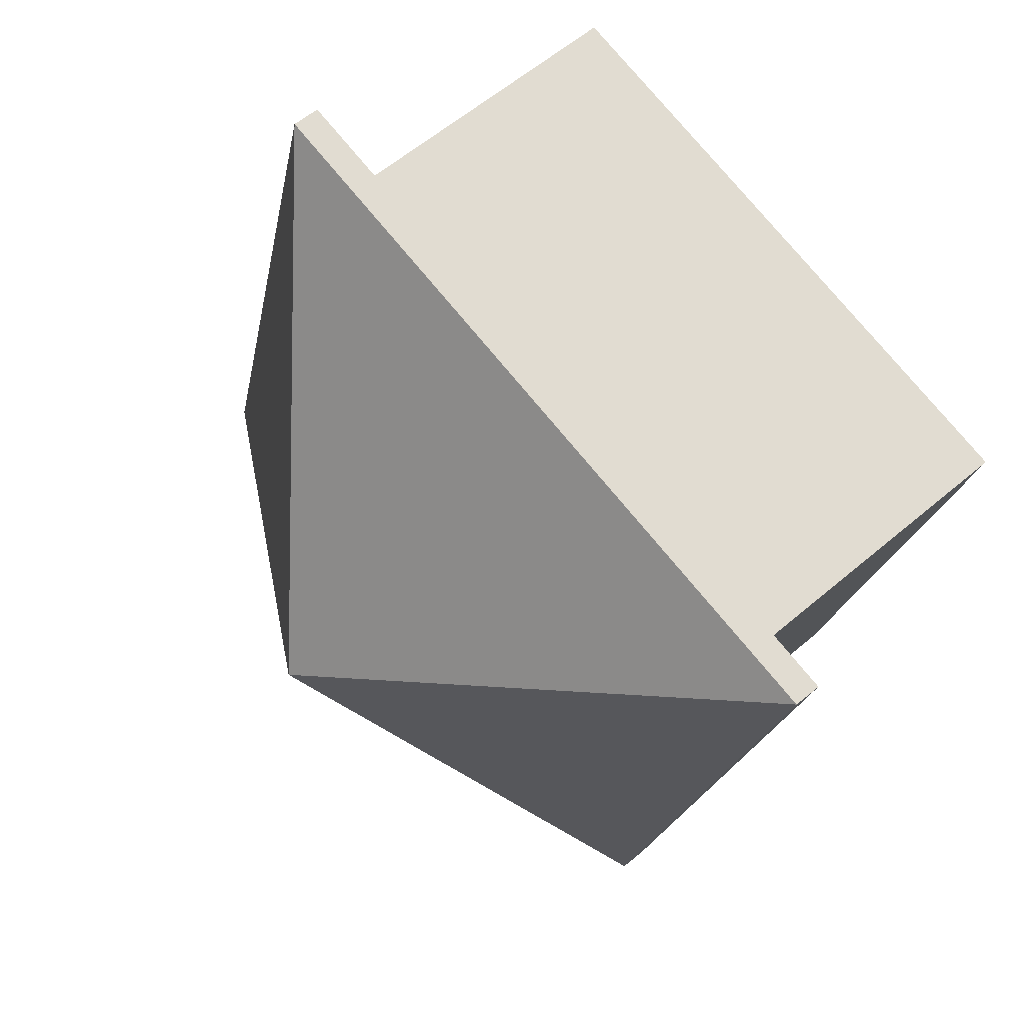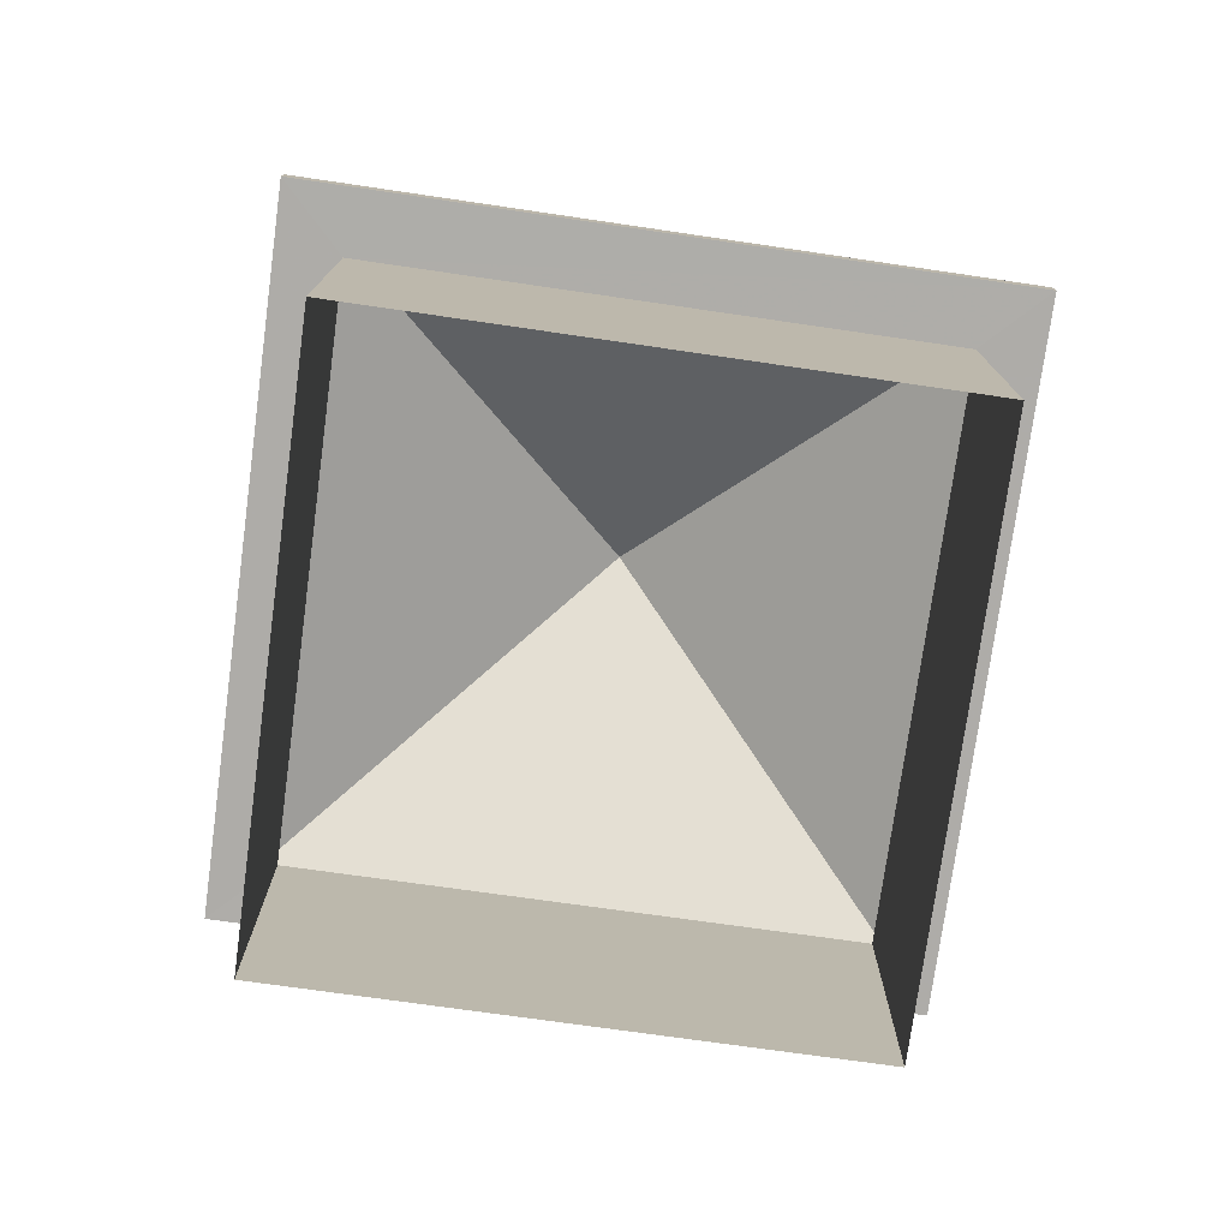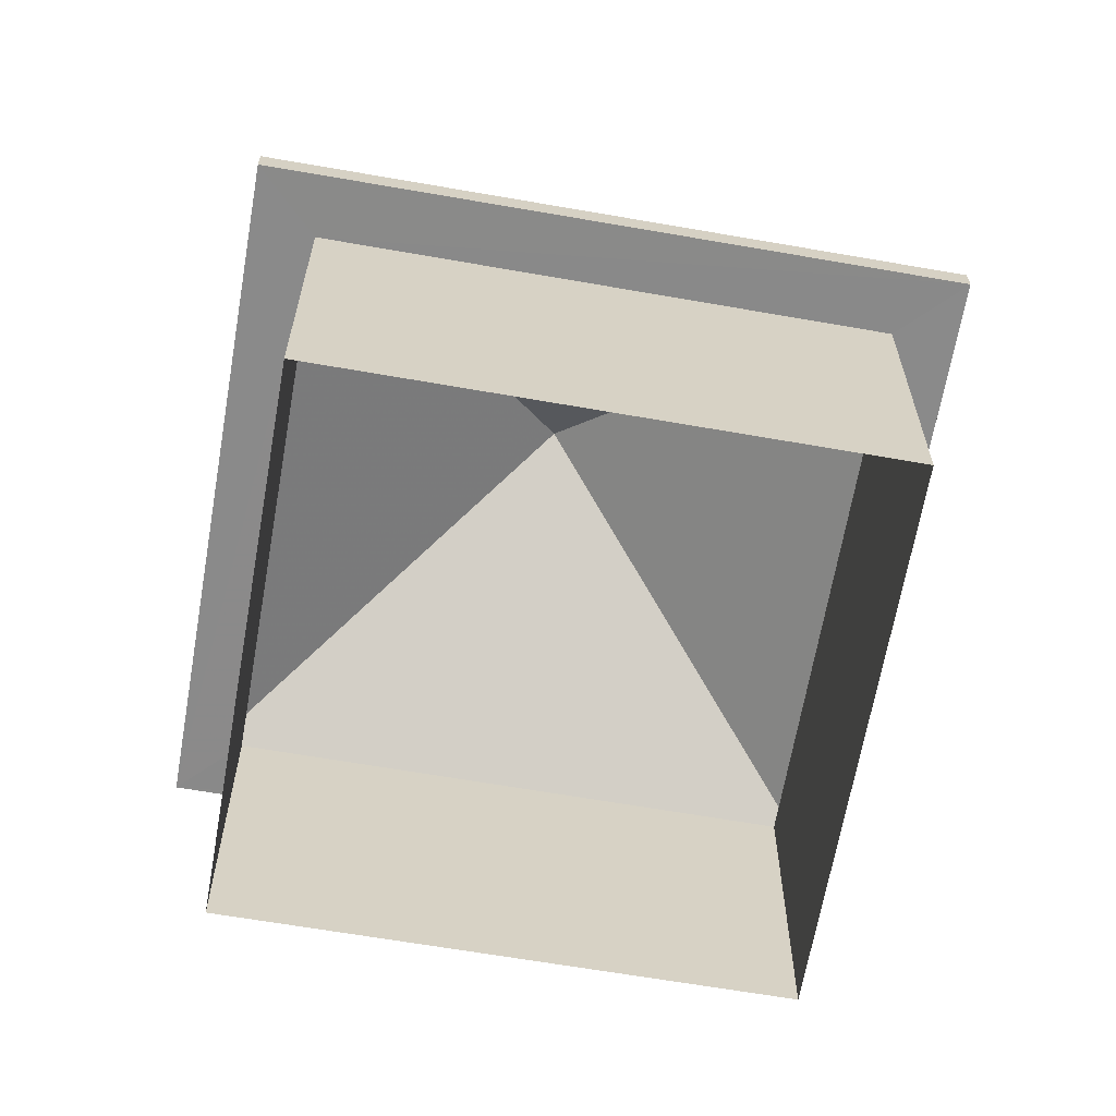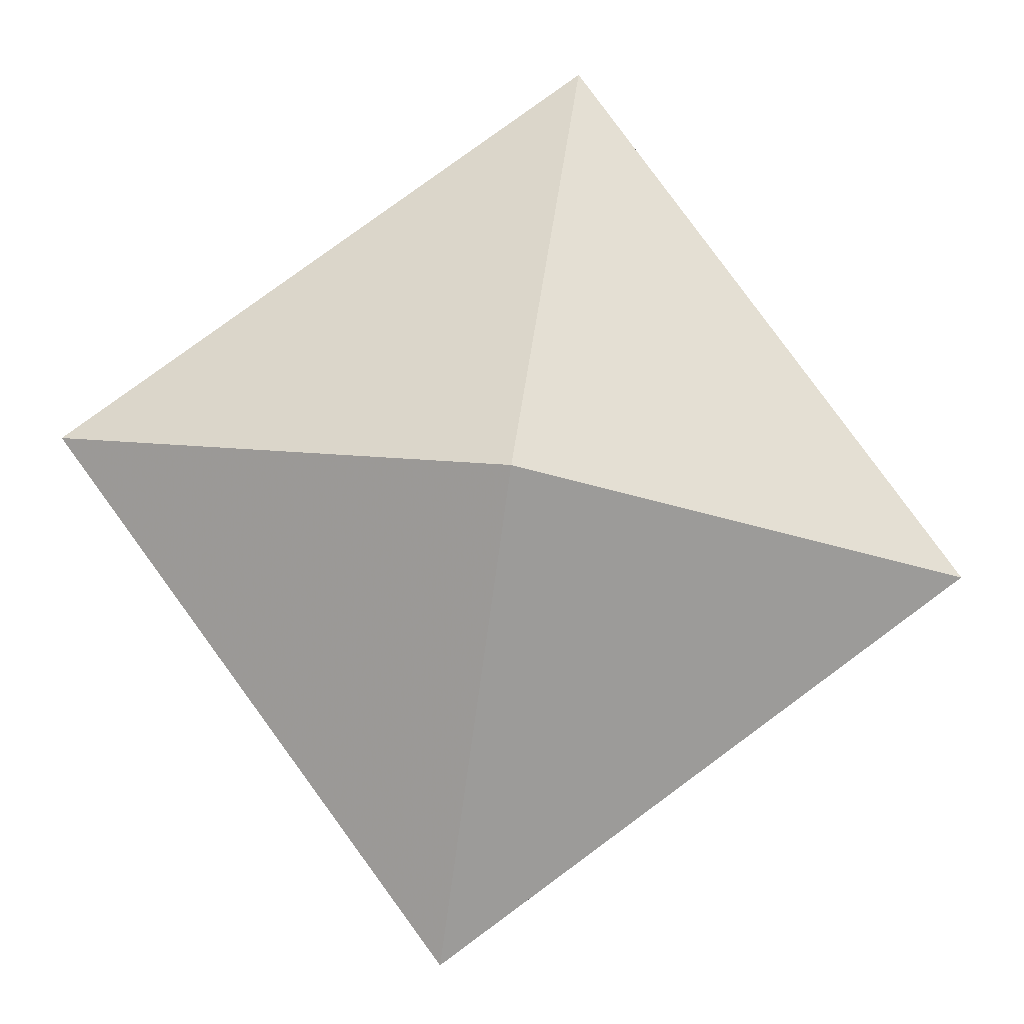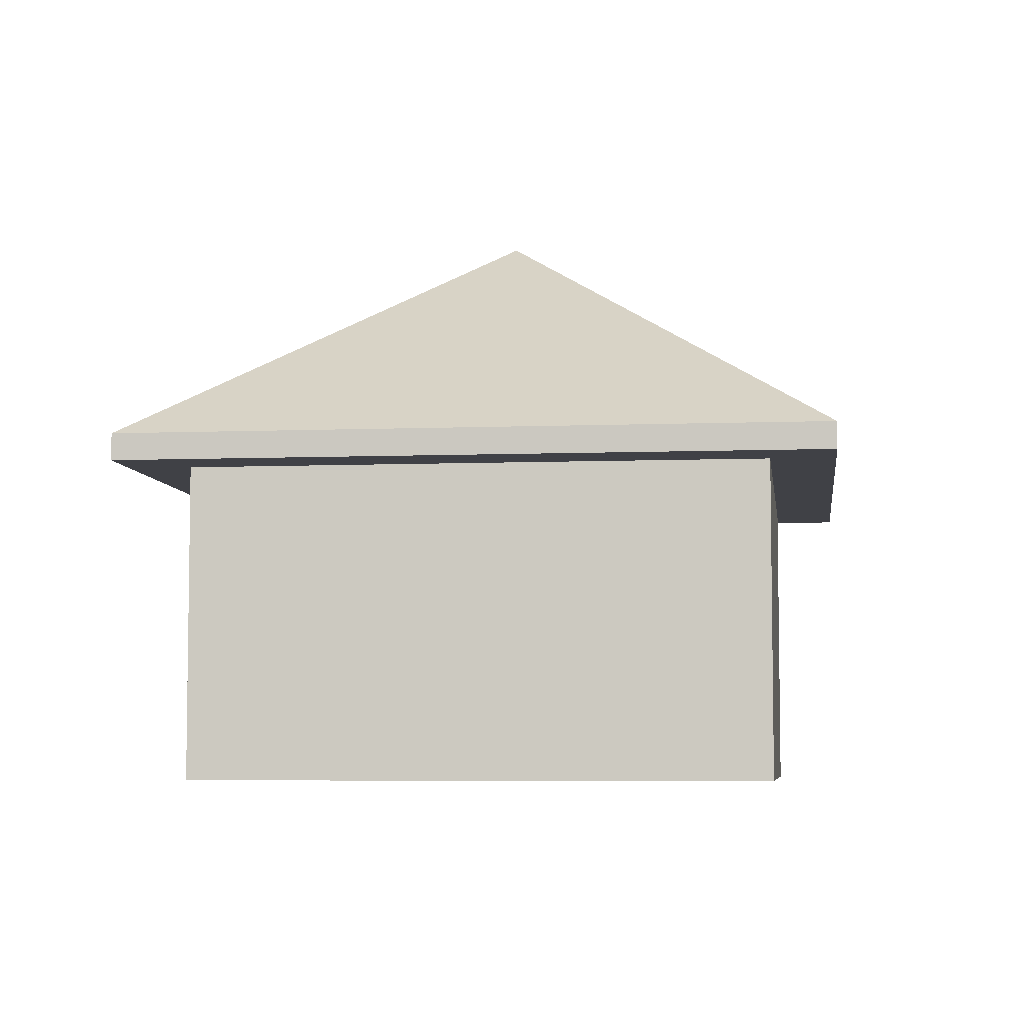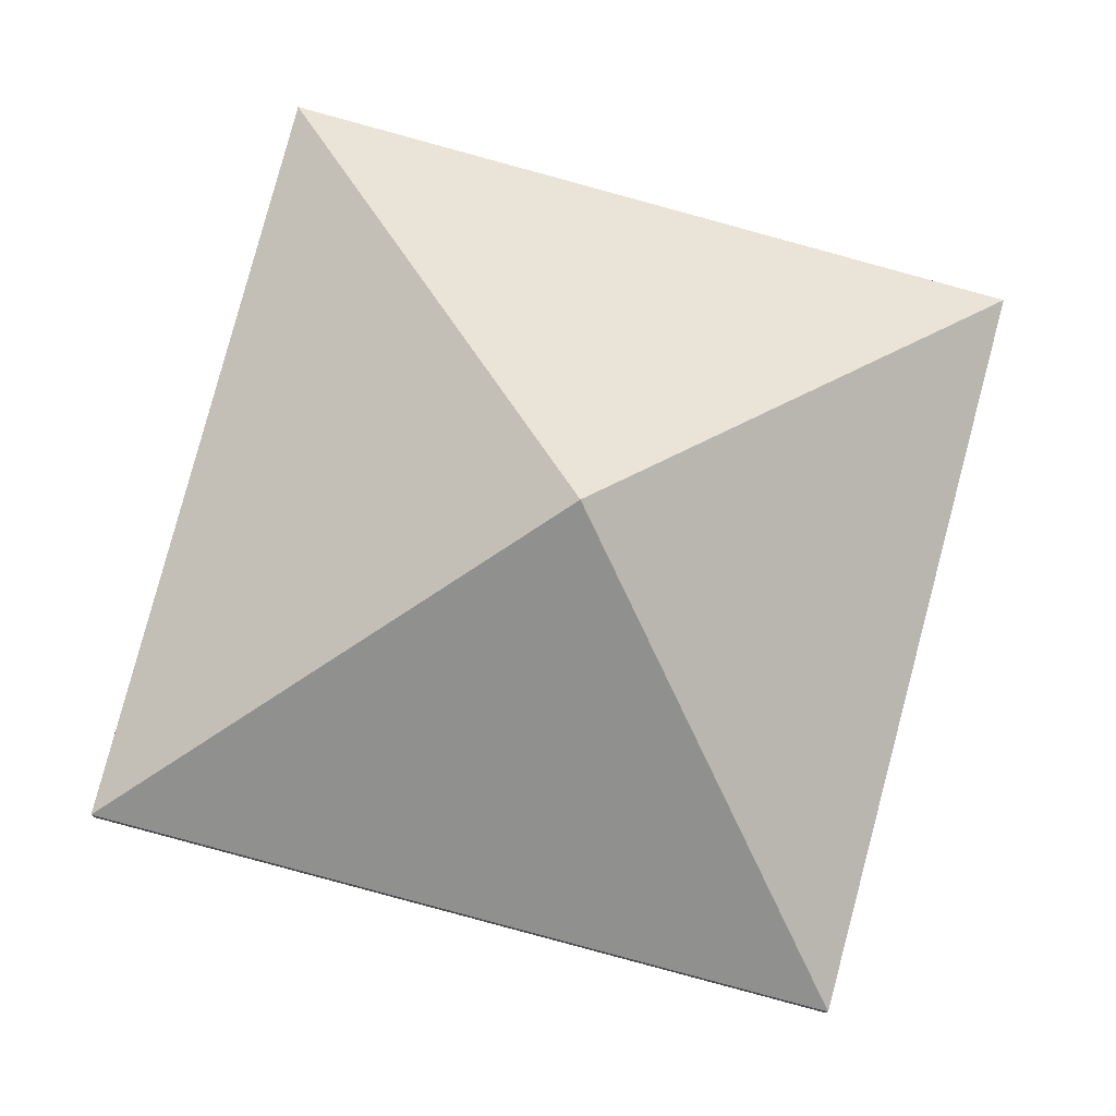
<metadata>
{"format":"obj","ext":"obj","renderer":"f3d","projection":"perspective","resolution":1024,"background":"white","views":[{"elev":58.7,"azim":48.6,"up":"+Y"},{"elev":-77.0,"azim":157.4,"up":"+Z"},{"elev":-63.5,"azim":-24.6,"up":"+Z"},{"elev":79.2,"azim":-50.8,"up":"+Z"},{"elev":-6.0,"azim":-97.5,"up":"+Z"},{"elev":-10.6,"azim":-5.1,"up":"+Y"}]}
</metadata>
<code>
v -8.931e+04 -9.981e+04 4.819
v -8.931e+04 -9.981e+04 4.818
v -8.931e+04 -9.981e+04 4.819
v -8.931e+04 -9.981e+04 4.819
v -8.931e+04 -9.981e+04 7.75
v -8.931e+04 -9.981e+04 7.75
v -8.931e+04 -9.981e+04 7.75
v -8.931e+04 -9.981e+04 7.749
v -8.931e+04 -9.981e+04 7.749
v -8.931e+04 -9.981e+04 7.75
v -8.931e+04 -9.981e+04 7.749
v -8.931e+04 -9.981e+04 7.749
v -8.931e+04 -9.981e+04 10.33
v -8.931e+04 -9.981e+04 7.999
v -8.931e+04 -9.981e+04 8
v -8.931e+04 -9.981e+04 8
v -8.931e+04 -9.981e+04 7.999
f 1 2 3
f 4 1 3
f 5 6 7
f 8 9 6
f 10 8 6
f 5 10 6
f 7 11 5
f 8 11 9
f 11 12 5
f 8 12 11
f 13 14 15
f 13 16 17
f 13 17 14
f 13 15 16
f 14 11 7
f 15 14 7
f 8 2 1
f 12 8 1
f 10 4 3
f 10 5 4
f 12 1 4
f 5 12 4
f 14 9 11
f 14 17 9
f 17 6 9
f 17 16 6
f 8 3 2
f 8 10 3
f 16 7 6
f 16 15 7

</code>
